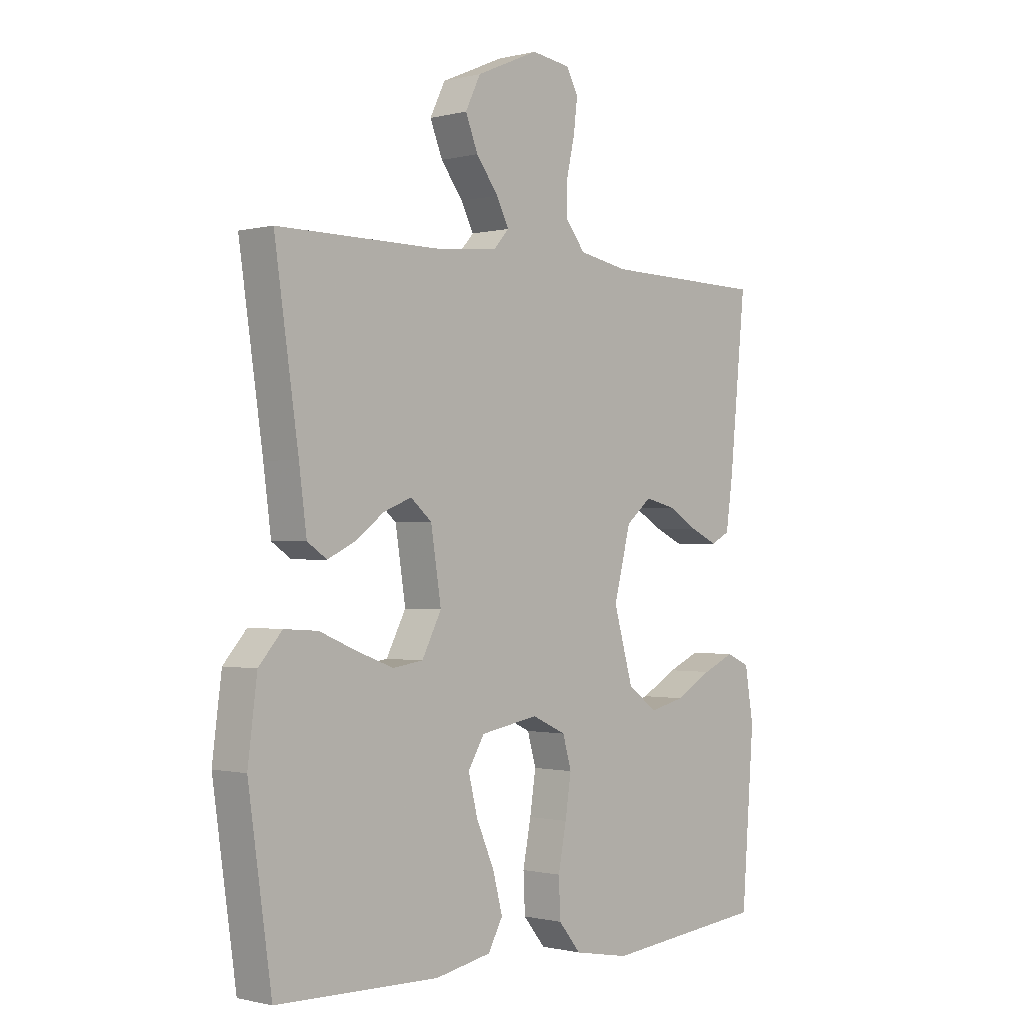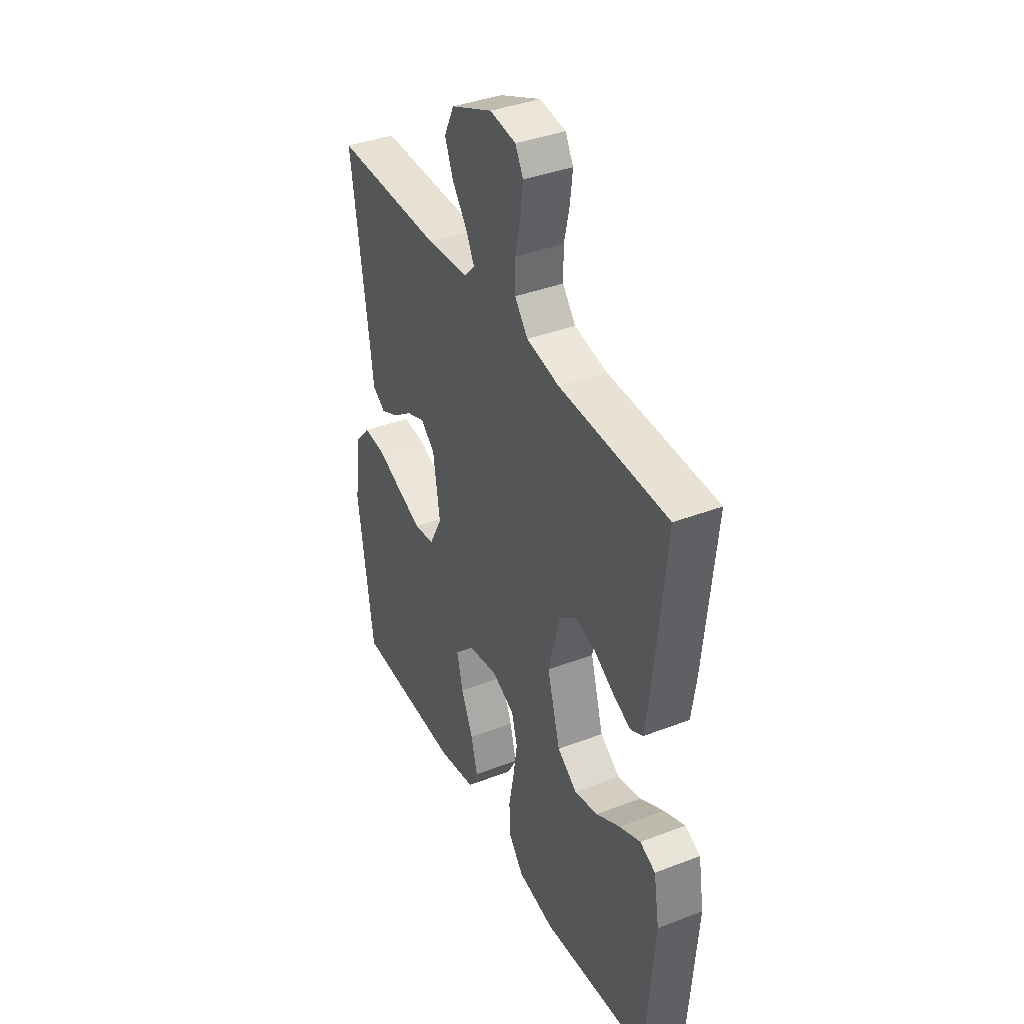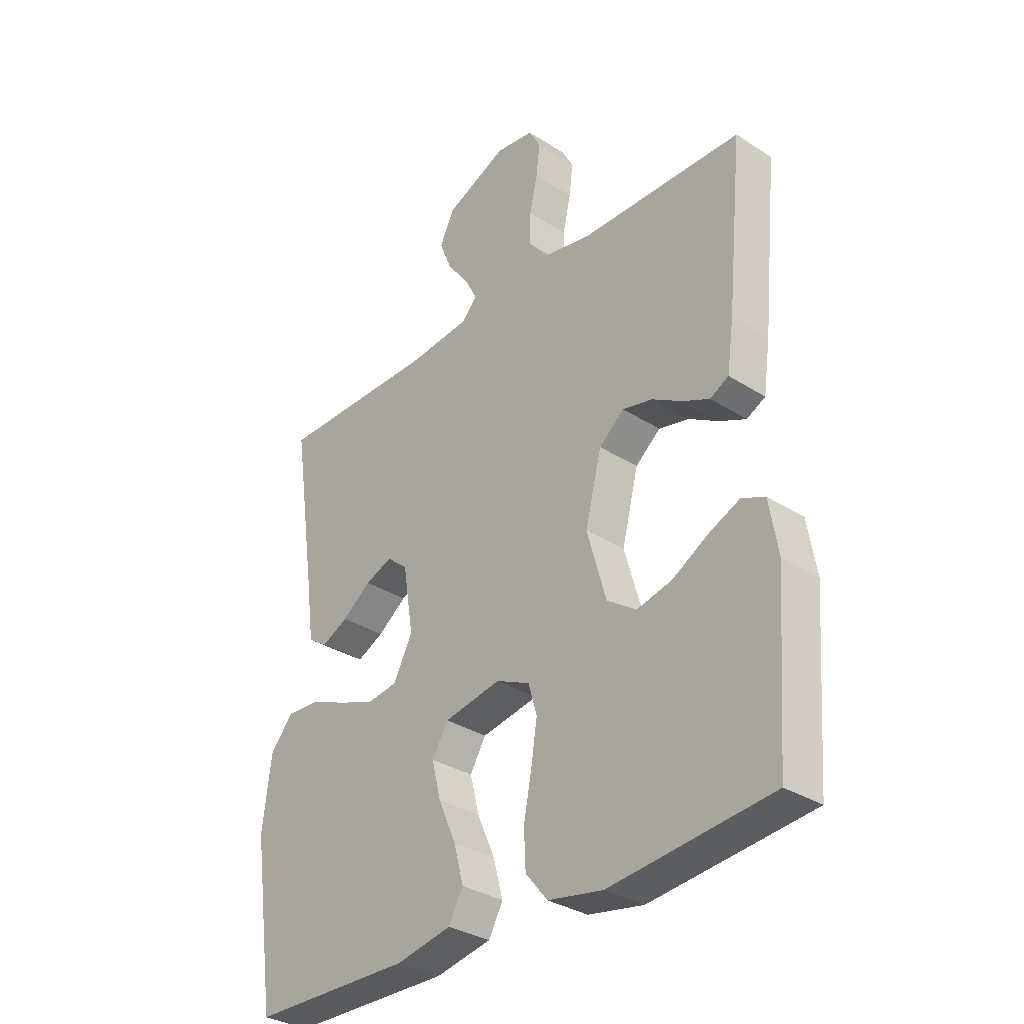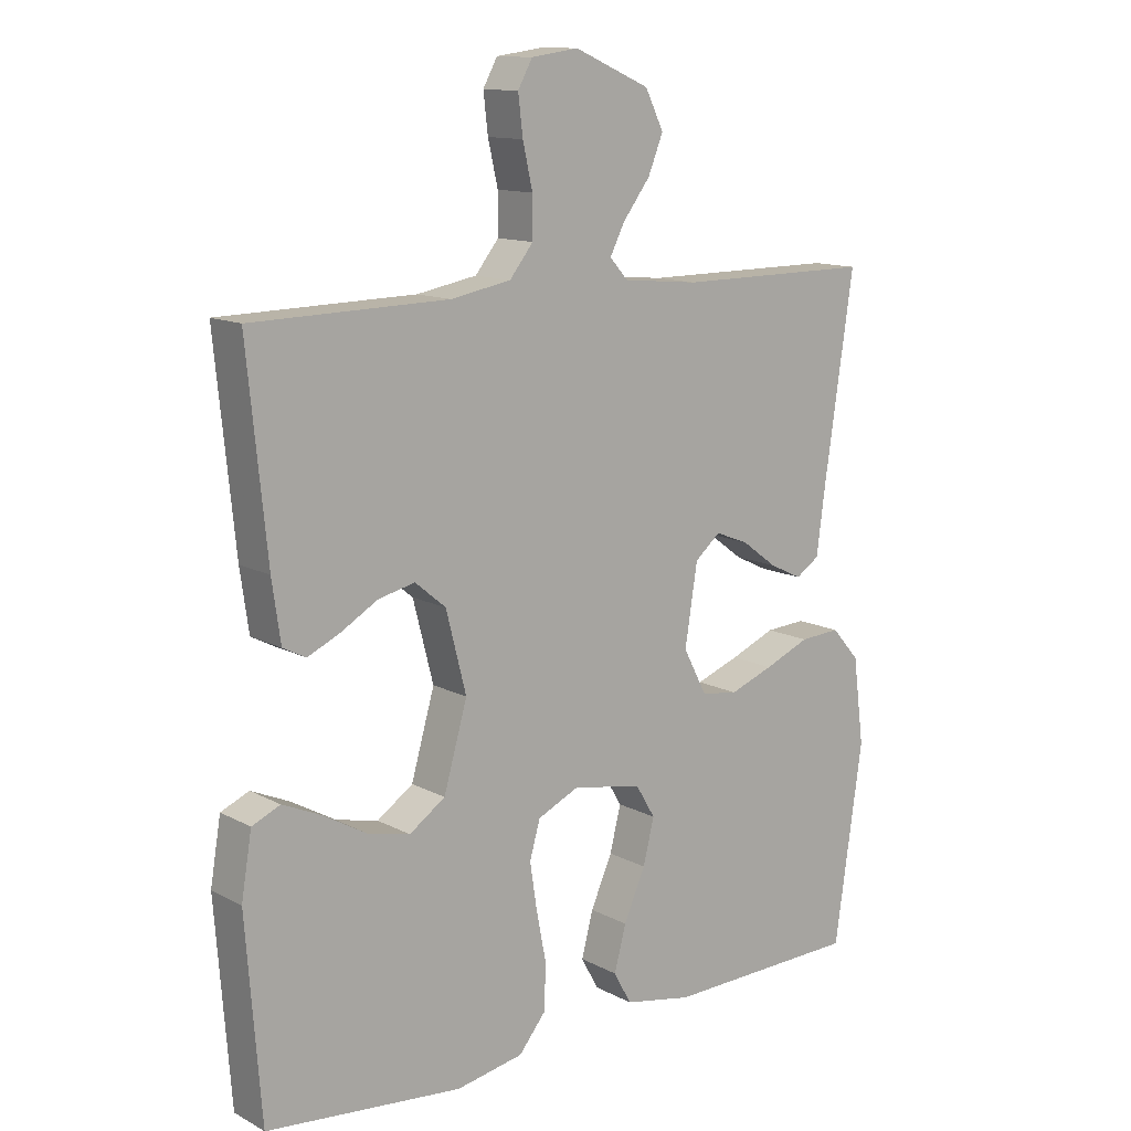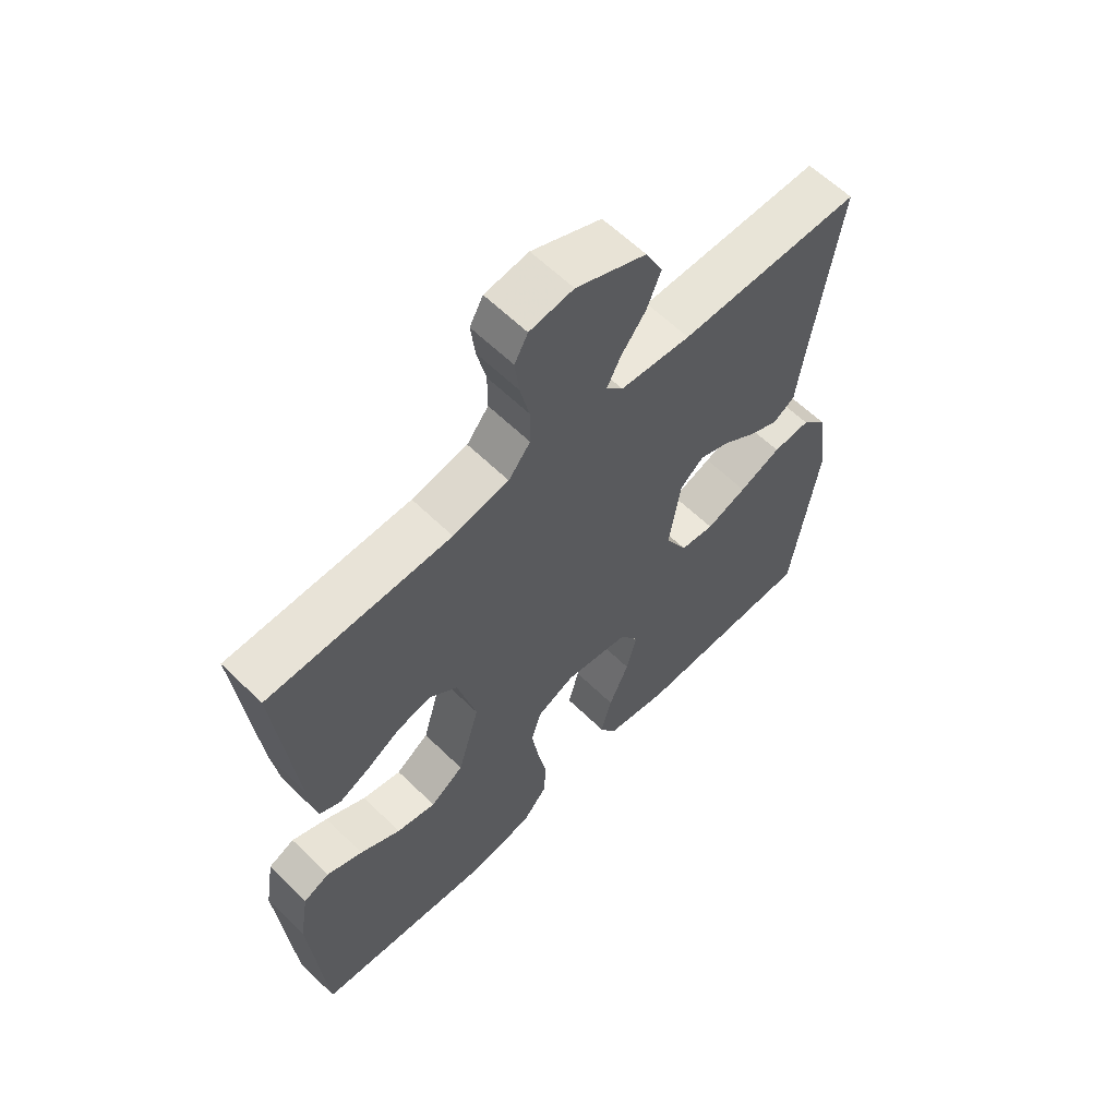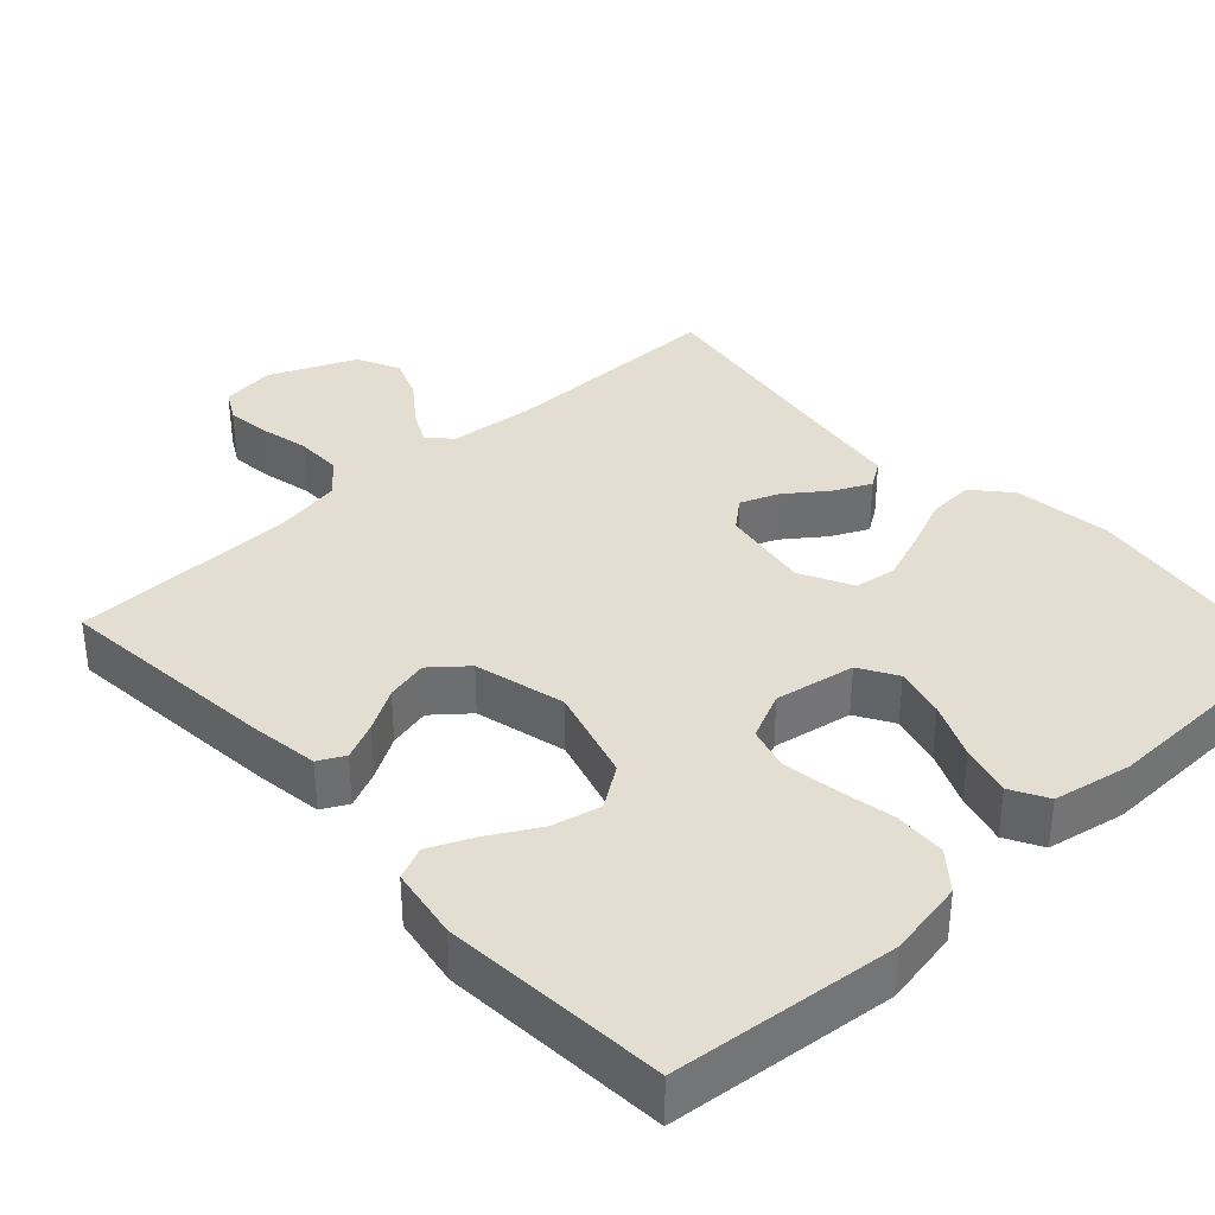
<metadata>
{"format":"obj","ext":"obj","renderer":"f3d","projection":"perspective","resolution":1024,"background":"white","views":[{"elev":-0.8,"azim":-47.3,"up":"+Z"},{"elev":38.6,"azim":64.2,"up":"+Z"},{"elev":-32.7,"azim":48.5,"up":"+Z"},{"elev":12.6,"azim":140.5,"up":"+Z"},{"elev":61.1,"azim":134.8,"up":"+Z"},{"elev":36.1,"azim":137.4,"up":"+Y"}]}
</metadata>
<code>
v 0.5 0.07 0.5
v 0.47 0.07 0.2
v 0.457 0.07 0.109
v 0.422 0.07 0.091
v 0.372 0.07 0.114
v 0.316 0.07 0.147
v 0.26 0.07 0.16
v 0.213 0.07 0.121
v 0.182 0.07 0
v 0.218 0.07 -0.126
v 0.273 0.07 -0.164
v 0.338 0.07 -0.149
v 0.405 0.07 -0.111
v 0.464 0.07 -0.085
v 0.507 0.07 -0.104
v 0.523 0.07 -0.2
v 0.5 0.07 -0.5
v 0.2 0.07 -0.53
v 0.097 0.07 -0.511
v 0.056 0.07 -0.461
v 0.053 0.07 -0.392
v 0.068 0.07 -0.315
v 0.079 0.07 -0.243
v 0.063 0.07 -0.187
v 0 0.07 -0.158
v -0.107 0.07 -0.177
v -0.137 0.07 -0.227
v -0.12 0.07 -0.295
v -0.087 0.07 -0.37
v -0.069 0.07 -0.438
v -0.096 0.07 -0.487
v -0.2 0.07 -0.507
v -0.5 0.07 -0.5
v -0.543 0.07 -0.2
v -0.526 0.07 -0.068
v -0.483 0.07 -0.019
v -0.421 0.07 -0.023
v -0.352 0.07 -0.052
v -0.285 0.07 -0.077
v -0.229 0.07 -0.069
v -0.193 0.07 0
v -0.212 0.07 0.121
v -0.251 0.07 0.154
v -0.302 0.07 0.134
v -0.356 0.07 0.094
v -0.406 0.07 0.07
v -0.442 0.07 0.094
v -0.456 0.07 0.2
v -0.5 0.07 0.5
v -0.2 0.07 0.499
v -0.084 0.07 0.51
v -0.056 0.07 0.541
v -0.079 0.07 0.586
v -0.12 0.07 0.64
v -0.143 0.07 0.697
v -0.115 0.07 0.754
v 0 0.07 0.804
v 0.072 0.07 0.794
v 0.094 0.07 0.754
v 0.087 0.07 0.695
v 0.072 0.07 0.629
v 0.072 0.07 0.568
v 0.108 0.07 0.523
v 0.2 0.07 0.506
v 0.5 0 0.5
v 0.47 0 0.2
v 0.457 0 0.109
v 0.422 0 0.091
v 0.372 0 0.114
v 0.316 0 0.147
v 0.26 0 0.16
v 0.213 0 0.121
v 0.182 0 0
v 0.218 0 -0.126
v 0.273 0 -0.164
v 0.338 0 -0.149
v 0.405 0 -0.111
v 0.464 0 -0.085
v 0.507 0 -0.104
v 0.523 0 -0.2
v 0.5 0 -0.5
v 0.2 0 -0.53
v 0.097 0 -0.511
v 0.056 0 -0.461
v 0.053 0 -0.392
v 0.068 0 -0.315
v 0.079 0 -0.243
v 0.063 0 -0.187
v 0 0 -0.158
v -0.107 0 -0.177
v -0.137 0 -0.227
v -0.12 0 -0.295
v -0.087 0 -0.37
v -0.069 0 -0.438
v -0.096 0 -0.487
v -0.2 0 -0.507
v -0.5 0 -0.5
v -0.543 0 -0.2
v -0.526 0 -0.068
v -0.483 0 -0.019
v -0.421 0 -0.023
v -0.352 0 -0.052
v -0.285 0 -0.077
v -0.229 0 -0.069
v -0.193 0 0
v -0.212 0 0.121
v -0.251 0 0.154
v -0.302 0 0.134
v -0.356 0 0.094
v -0.406 0 0.07
v -0.442 0 0.094
v -0.456 0 0.2
v -0.5 0 0.5
v -0.2 0 0.499
v -0.084 0 0.51
v -0.056 0 0.541
v -0.079 0 0.586
v -0.12 0 0.64
v -0.143 0 0.697
v -0.115 0 0.754
v 0 0 0.804
v 0.072 0 0.794
v 0.094 0 0.754
v 0.087 0 0.695
v 0.072 0 0.629
v 0.072 0 0.568
v 0.108 0 0.523
v 0.2 0 0.506
f 59 60 61
f 58 59 61
f 57 58 61
f 56 57 61
f 55 56 61
f 54 55 61
f 53 54 61
f 52 53 61 62
f 51 52 62 63
f 48 49 50
f 51 63 64
f 50 51 64
f 48 50 64
f 47 48 64
f 46 47 64
f 45 46 64
f 44 45 64
f 36 37 38
f 35 36 38
f 34 35 38
f 33 34 38
f 32 33 38
f 31 32 38
f 30 31 38
f 29 30 38
f 28 29 38
f 27 28 38 39
f 26 27 39 40
f 20 21 22
f 19 20 22
f 18 19 22
f 17 18 22
f 16 17 22
f 15 16 22
f 14 15 22
f 13 14 22
f 12 13 22
f 11 12 22 23
f 10 11 23 24
f 4 5 6
f 3 4 6
f 2 3 6
f 1 2 6
f 64 1 6
f 64 6 7
f 43 44 64
f 64 7 8
f 43 64 8
f 42 43 8
f 41 42 8 9
f 40 41 9
f 26 40 9
f 25 26 9
f 9 10 24 25
f 125 124 123
f 125 123 122
f 125 122 121
f 125 121 120
f 125 120 119
f 125 119 118
f 125 118 117
f 126 125 117 116
f 127 126 116 115
f 114 113 112
f 128 127 115
f 128 115 114
f 128 114 112
f 128 112 111
f 128 111 110
f 128 110 109
f 128 109 108
f 102 101 100
f 102 100 99
f 102 99 98
f 102 98 97
f 102 97 96
f 102 96 95
f 102 95 94
f 102 94 93
f 102 93 92
f 103 102 92 91
f 104 103 91 90
f 86 85 84
f 86 84 83
f 86 83 82
f 86 82 81
f 86 81 80
f 86 80 79
f 86 79 78
f 86 78 77
f 86 77 76
f 87 86 76 75
f 88 87 75 74
f 70 69 68
f 70 68 67
f 70 67 66
f 70 66 65
f 70 65 128
f 71 70 128
f 128 108 107
f 72 71 128
f 72 128 107
f 72 107 106
f 73 72 106 105
f 73 105 104
f 73 104 90
f 73 90 89
f 89 88 74 73
f 1 65 66 2
f 2 66 67 3
f 3 67 68 4
f 4 68 69 5
f 5 69 70 6
f 6 70 71 7
f 7 71 72 8
f 8 72 73 9
f 9 73 74 10
f 10 74 75 11
f 11 75 76 12
f 12 76 77 13
f 13 77 78 14
f 14 78 79 15
f 15 79 80 16
f 16 80 81 17
f 17 81 82 18
f 18 82 83 19
f 19 83 84 20
f 20 84 85 21
f 21 85 86 22
f 22 86 87 23
f 23 87 88 24
f 24 88 89 25
f 25 89 90 26
f 26 90 91 27
f 27 91 92 28
f 28 92 93 29
f 29 93 94 30
f 30 94 95 31
f 31 95 96 32
f 32 96 97 33
f 33 97 98 34
f 34 98 99 35
f 35 99 100 36
f 36 100 101 37
f 37 101 102 38
f 38 102 103 39
f 39 103 104 40
f 40 104 105 41
f 41 105 106 42
f 42 106 107 43
f 43 107 108 44
f 44 108 109 45
f 45 109 110 46
f 46 110 111 47
f 47 111 112 48
f 48 112 113 49
f 49 113 114 50
f 50 114 115 51
f 51 115 116 52
f 52 116 117 53
f 53 117 118 54
f 54 118 119 55
f 55 119 120 56
f 56 120 121 57
f 57 121 122 58
f 58 122 123 59
f 59 123 124 60
f 60 124 125 61
f 61 125 126 62
f 62 126 127 63
f 63 127 128 64
f 64 128 65 1

</code>
